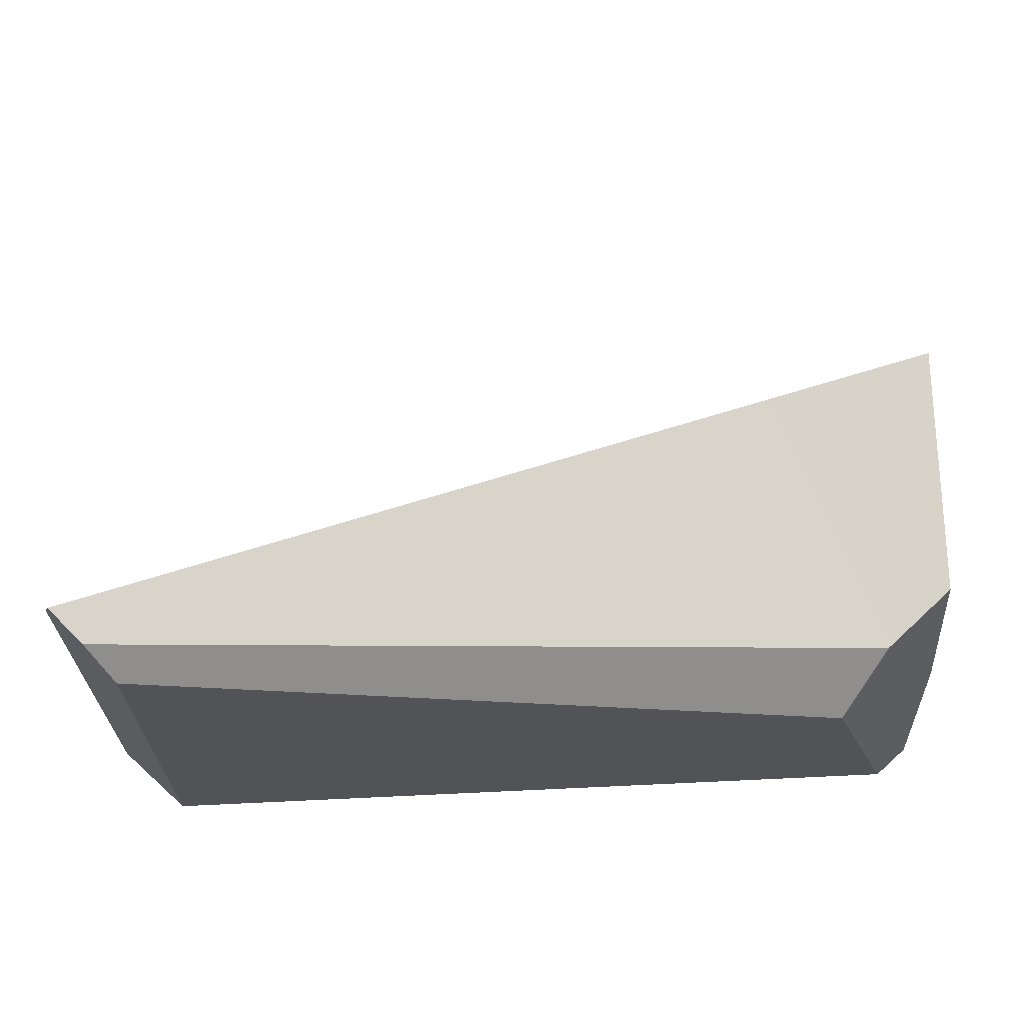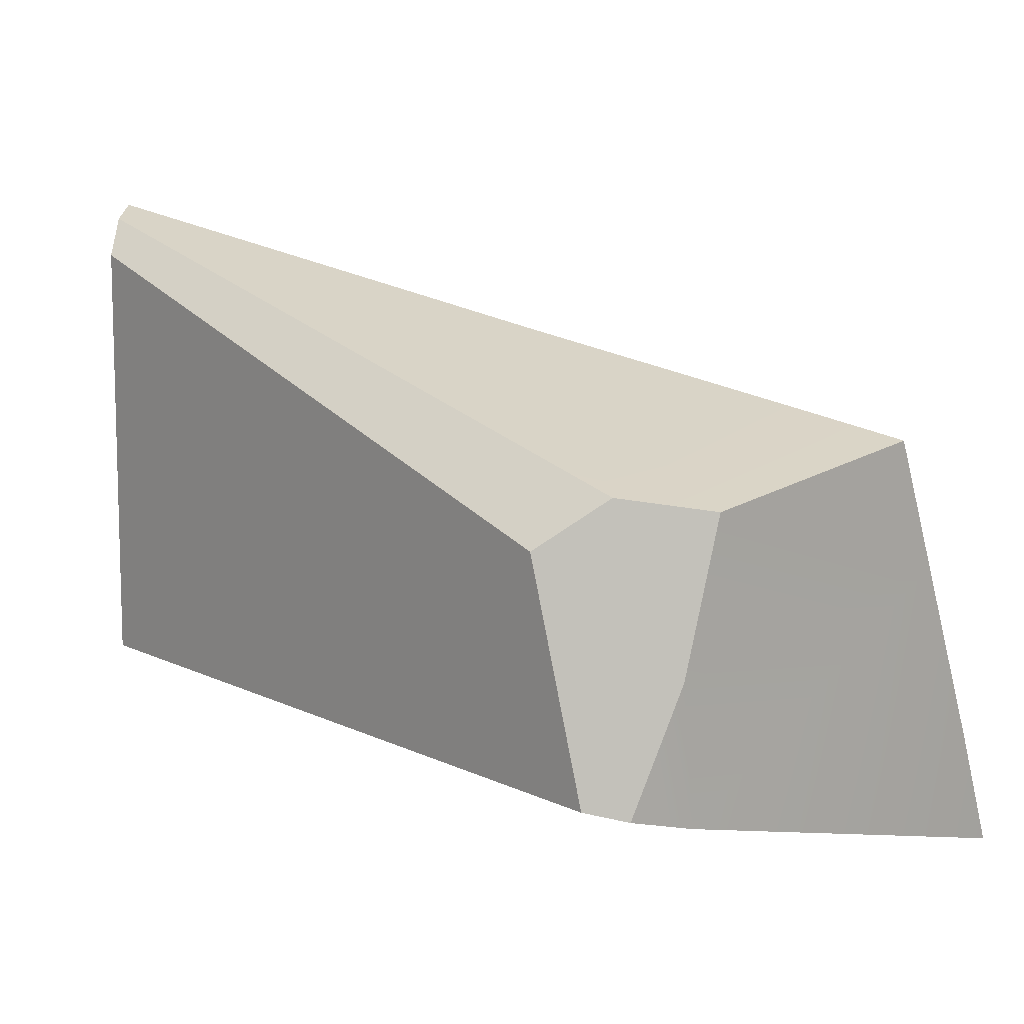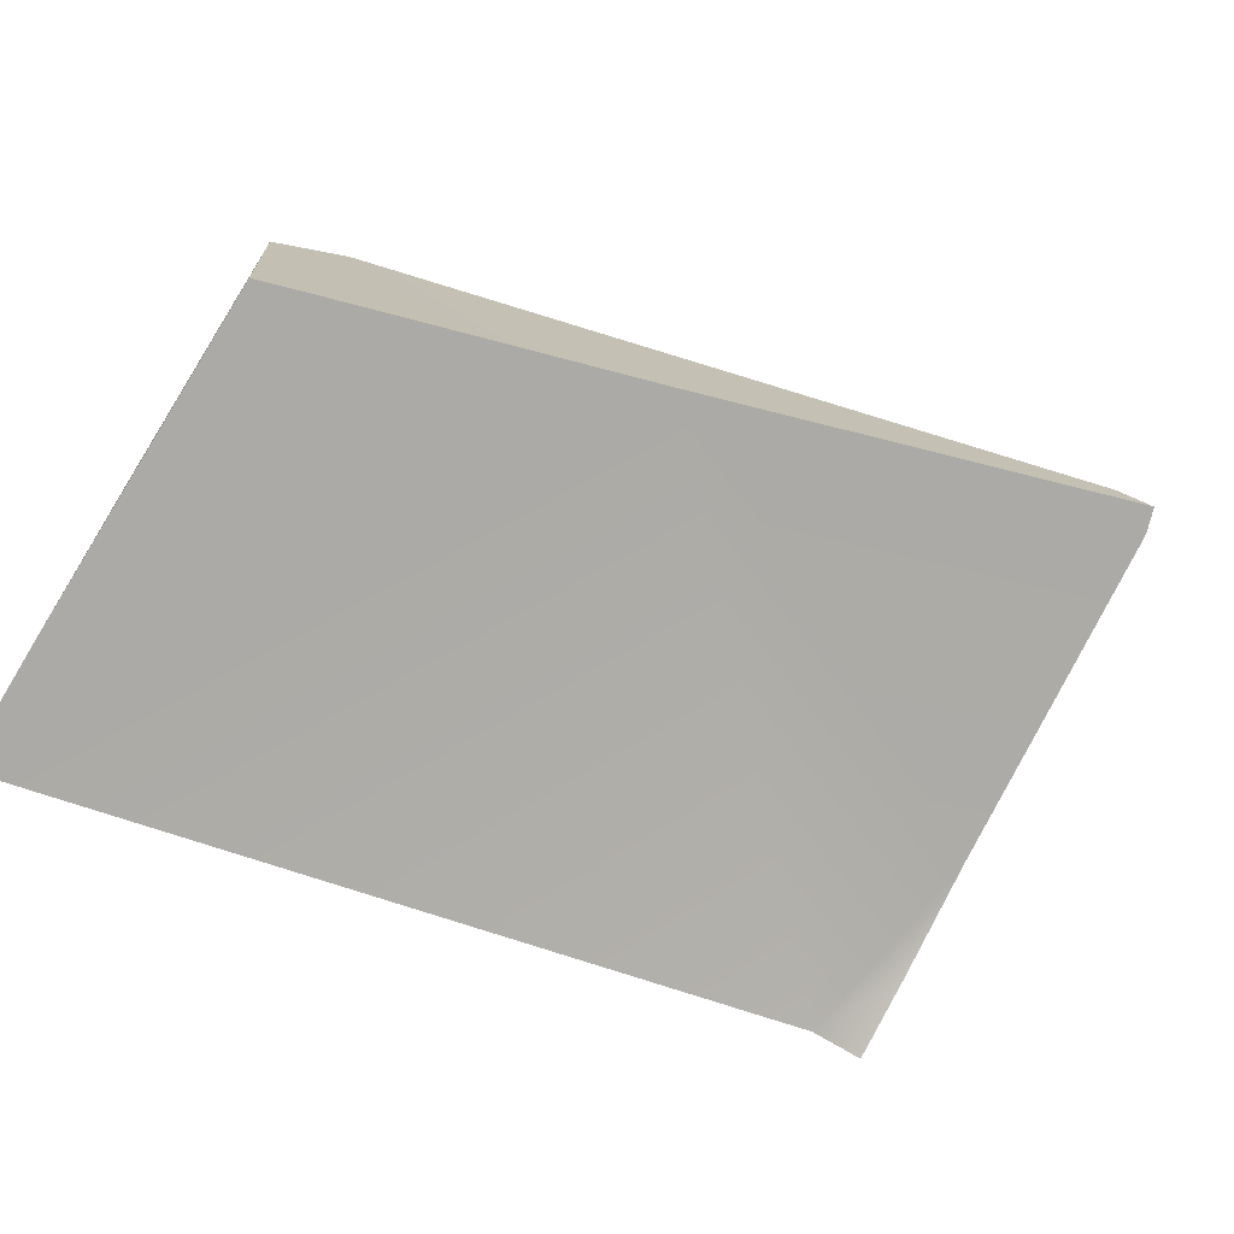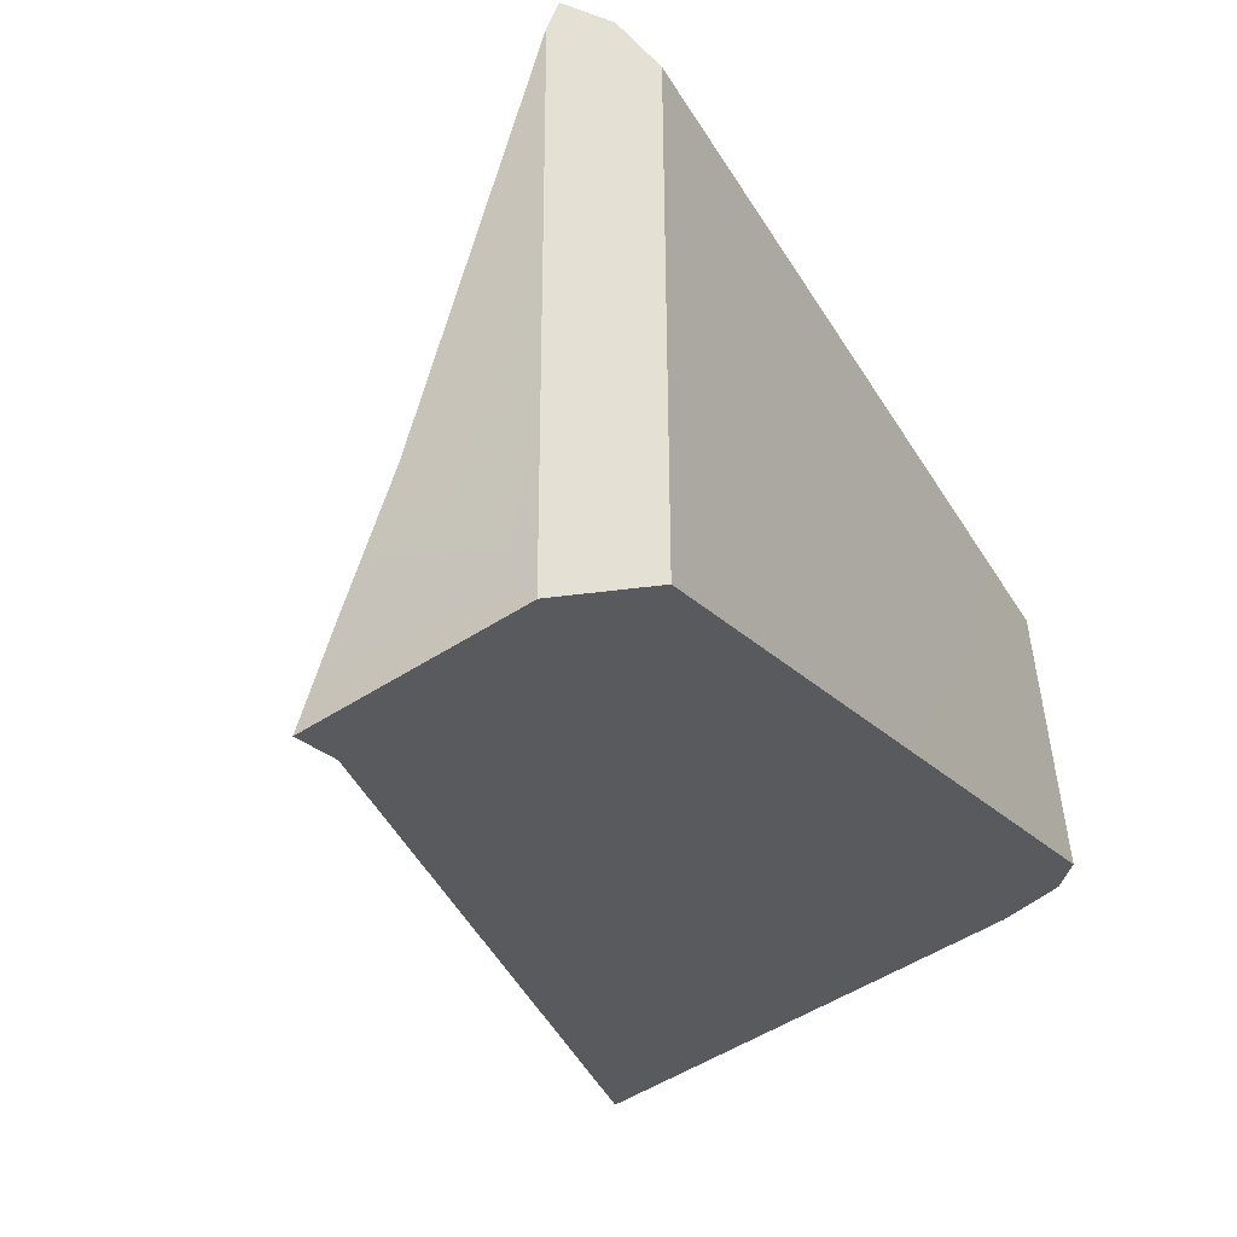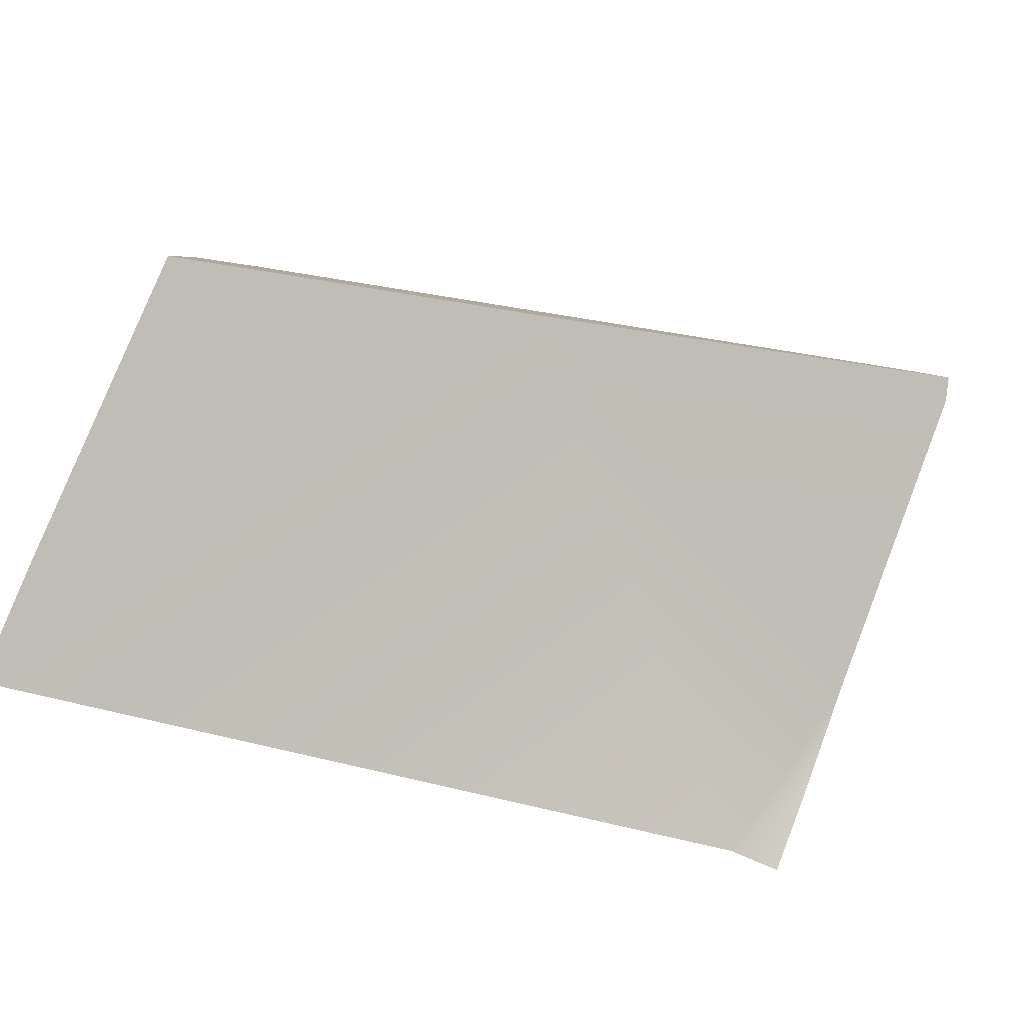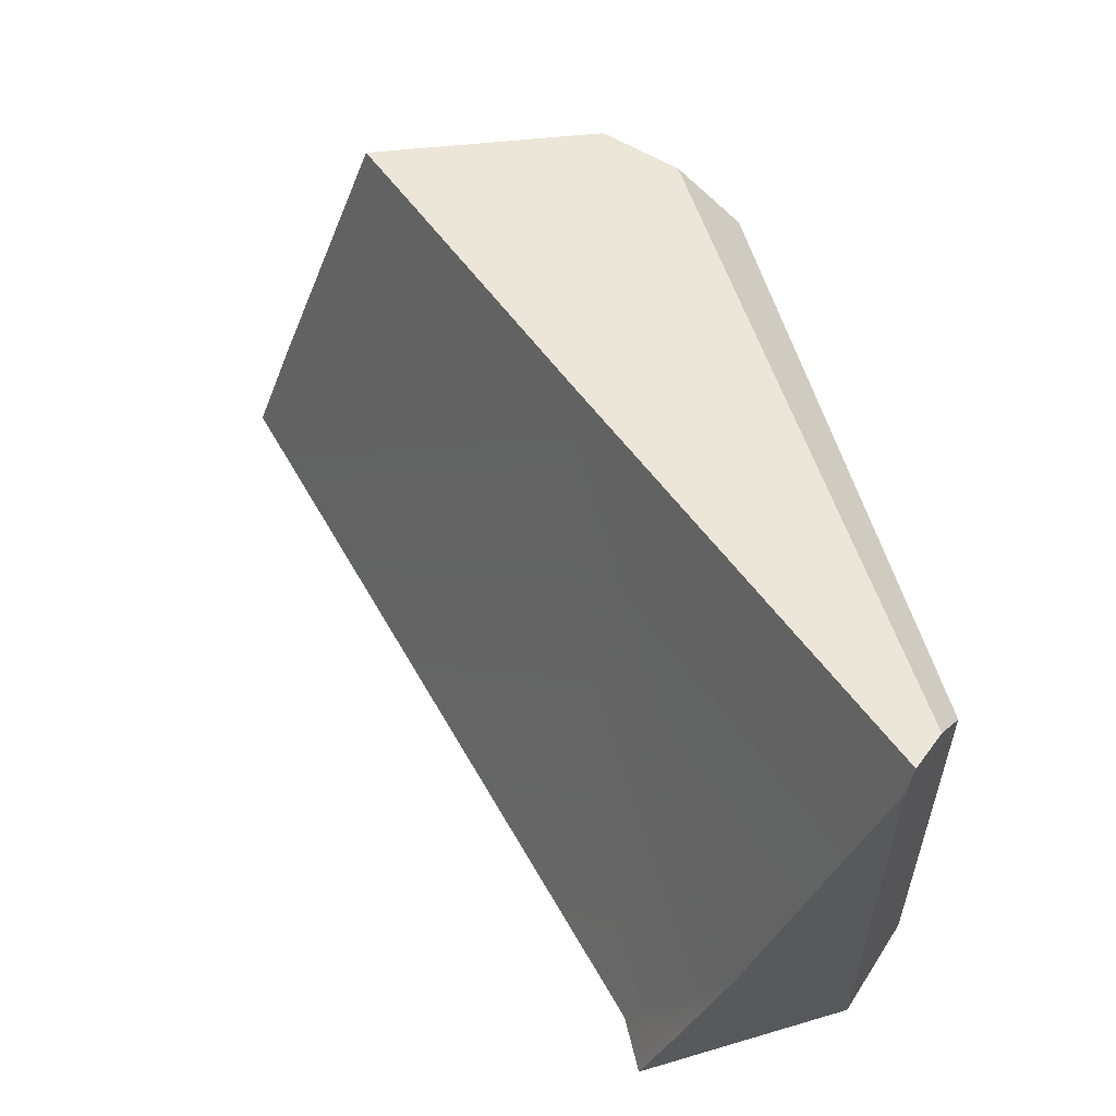
<metadata>
{"format":"obj","ext":"obj","renderer":"f3d","projection":"perspective","resolution":1024,"background":"white","views":[{"elev":68.5,"azim":177.8,"up":"+Z"},{"elev":13.6,"azim":-131.2,"up":"+Z"},{"elev":-69.1,"azim":-31.6,"up":"+Y"},{"elev":-24.6,"azim":120.5,"up":"+Z"},{"elev":-77.1,"azim":-23.1,"up":"+Y"},{"elev":59.3,"azim":78.1,"up":"+Z"}]}
</metadata>
<code>
g mdlMajorConstructDeathShard3
v -0.3756 0.07317 -0.1371
v -0.3613 0.1317 -0.1206
v -0.374 0.08516 -0.007471
v -0.3065 0.1034 0.1388
v -0.2645 0.1562 0.0941
v 0.3817 0.1539 0.2793
v 0.4054 0.1289 0.3128
v 0.3843 0.1591 -0.1357
v 0.3817 0.1539 0.2793
v -0.2645 0.1562 0.0941
v -0.3305 0.1583 -0.1138
v -0.3723 0.04485 0.1294
v -0.372 -0.188 0.157
v -0.3735 -0.231 0.03466
v -0.374 0.08516 -0.007471
v -0.3756 0.07317 -0.1371
v -0.3756 -0.2936 -0.1435
v -0.3752 -0.332 -0.2543
v 0.4054 0.1289 0.3128
v 0.4342 0.09898 0.3232
v -0.02224 -0.06405 0.2276
v -0.3065 0.1034 0.1388
v -0.2563 -0.1469 0.1806
v -0.3354 -0.175 0.1646
v -0.3723 0.04485 0.1294
v -0.372 -0.188 0.157
v 0.4054 0.1289 0.3128
v 0.3817 0.1539 0.2793
v 0.4342 0.09898 0.3232
v 0.4409 0.09246 0.2989
v 0.4463 0.09504 -0.1339
v 0.3843 0.1591 -0.1357
v 0.4463 0.09554 -0.1559
v -0.3723 0.04485 0.1294
v -0.374 0.08516 -0.007471
v -0.3065 0.1034 0.1388
v -0.2645 0.1562 0.0941
v -0.3305 0.1583 -0.1138
v -0.3613 0.1317 -0.1206
v 0.445 -0.0188 -0.02417
v 0.4409 0.09246 0.2989
v 0.4463 0.09504 -0.1339
v 0.4463 -0.06451 -0.1339
v 0.4463 0.09554 -0.1559
v 0.4461 -0.09692 -0.2116
v 0.445 -0.0188 -0.02417
v 0.4342 0.09898 0.3232
v 0.4409 0.09246 0.2989
v -0.02224 -0.06405 0.2276
v 0.3926 -0.09847 -0.2104
v 0.4463 -0.06451 -0.1339
v 0.4461 -0.09692 -0.2116
v -0.3752 -0.332 -0.2543
v -0.2563 -0.1469 0.1806
v -0.3735 -0.231 0.03466
v -0.3756 -0.2936 -0.1435
v -0.3354 -0.175 0.1646
v -0.372 -0.188 0.157
v 0.4463 0.09554 -0.1559
v 0.3926 -0.09847 -0.2104
v 0.4461 -0.09692 -0.2116
v 0.3843 0.1591 -0.1357
v -0.3305 0.1583 -0.1138
v -0.3752 -0.332 -0.2543
v -0.3756 0.07317 -0.1371
v -0.3613 0.1317 -0.1206
g mdlMajorConstructDeathShard3_0
f 3 2 1
f 6 5 4
f 7 6 4
f 10 9 8
f 11 10 8
f 14 13 12
f 15 14 12
f 16 14 15
f 17 14 16
f 18 17 16
f 21 20 19
f 22 21 19
f 21 22 23
f 23 22 24
f 24 22 25
f 26 24 25
f 29 28 27
f 28 29 30
f 31 28 30
f 28 31 32
f 31 33 32
f 36 35 34
f 37 35 36
f 35 37 38
f 39 35 38
f 42 41 40
f 43 42 40
f 44 42 43
f 45 44 43
f 48 47 46
f 49 46 47
f 46 49 50
f 51 46 50
f 52 51 50
f 50 49 53
f 54 53 49
f 54 55 53
f 56 53 55
f 57 55 54
f 58 55 57
f 61 60 59
f 60 62 59
f 62 60 63
f 64 63 60
f 65 63 64
f 63 65 66

</code>
